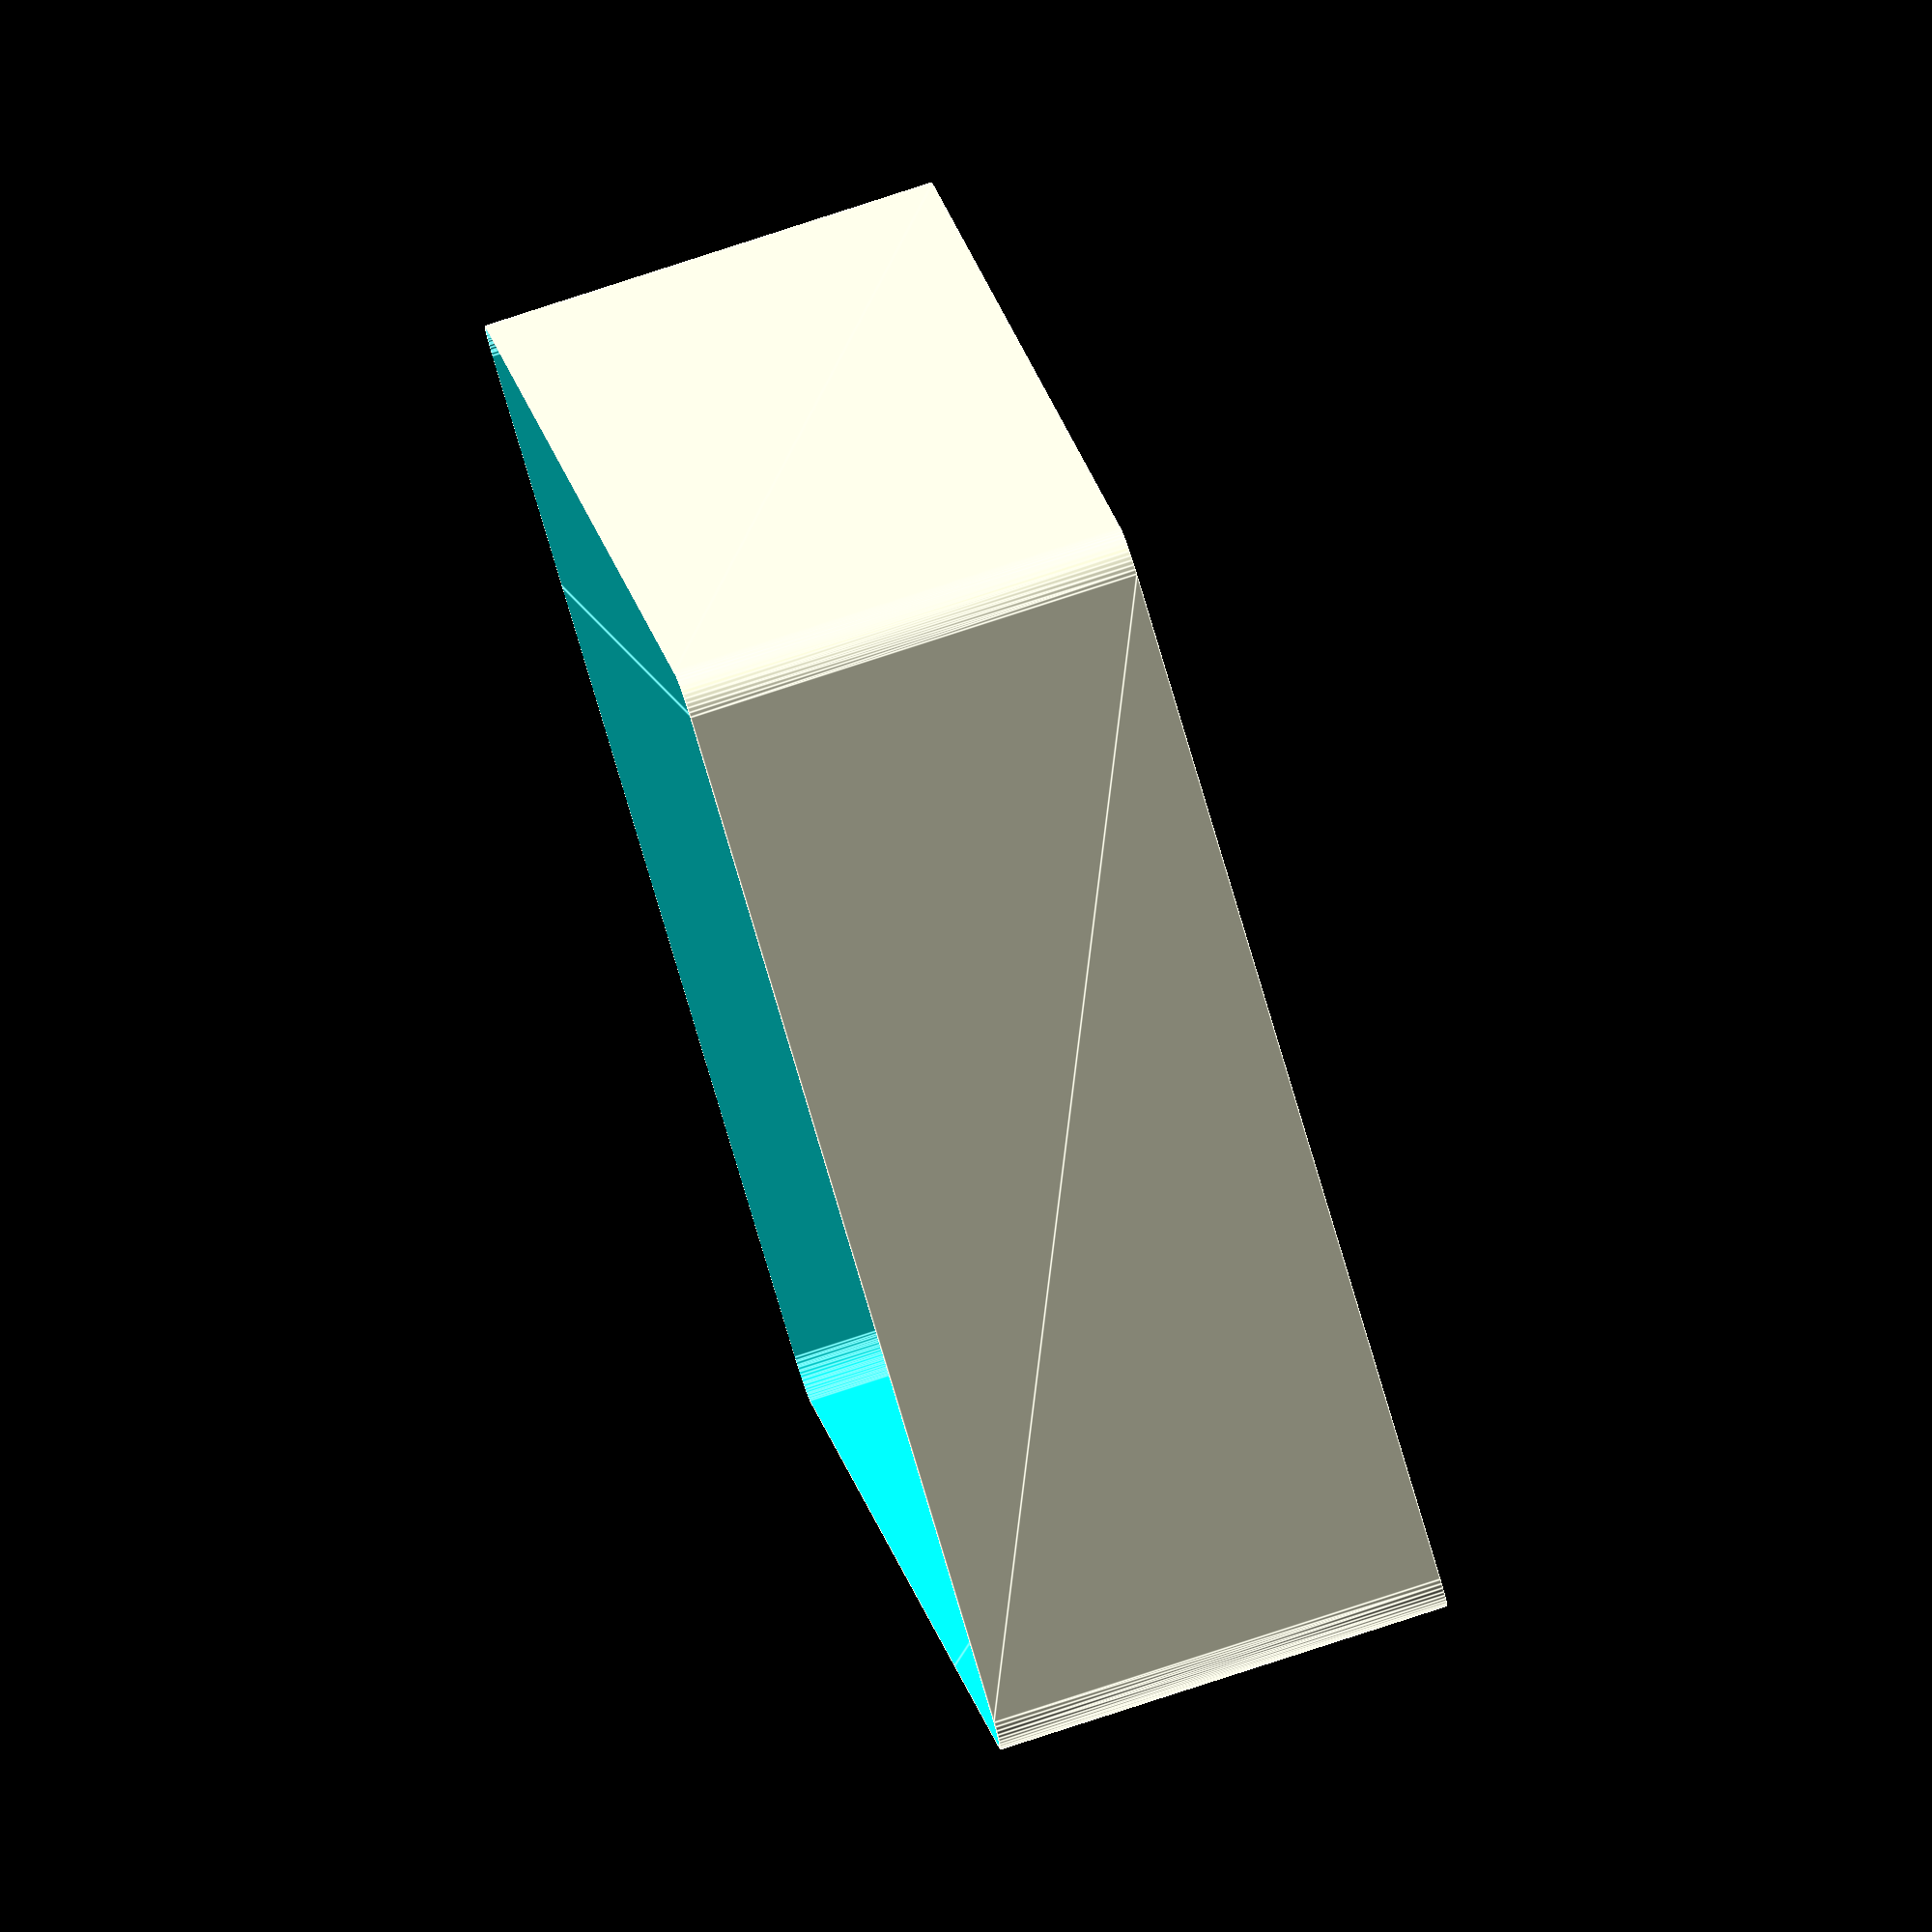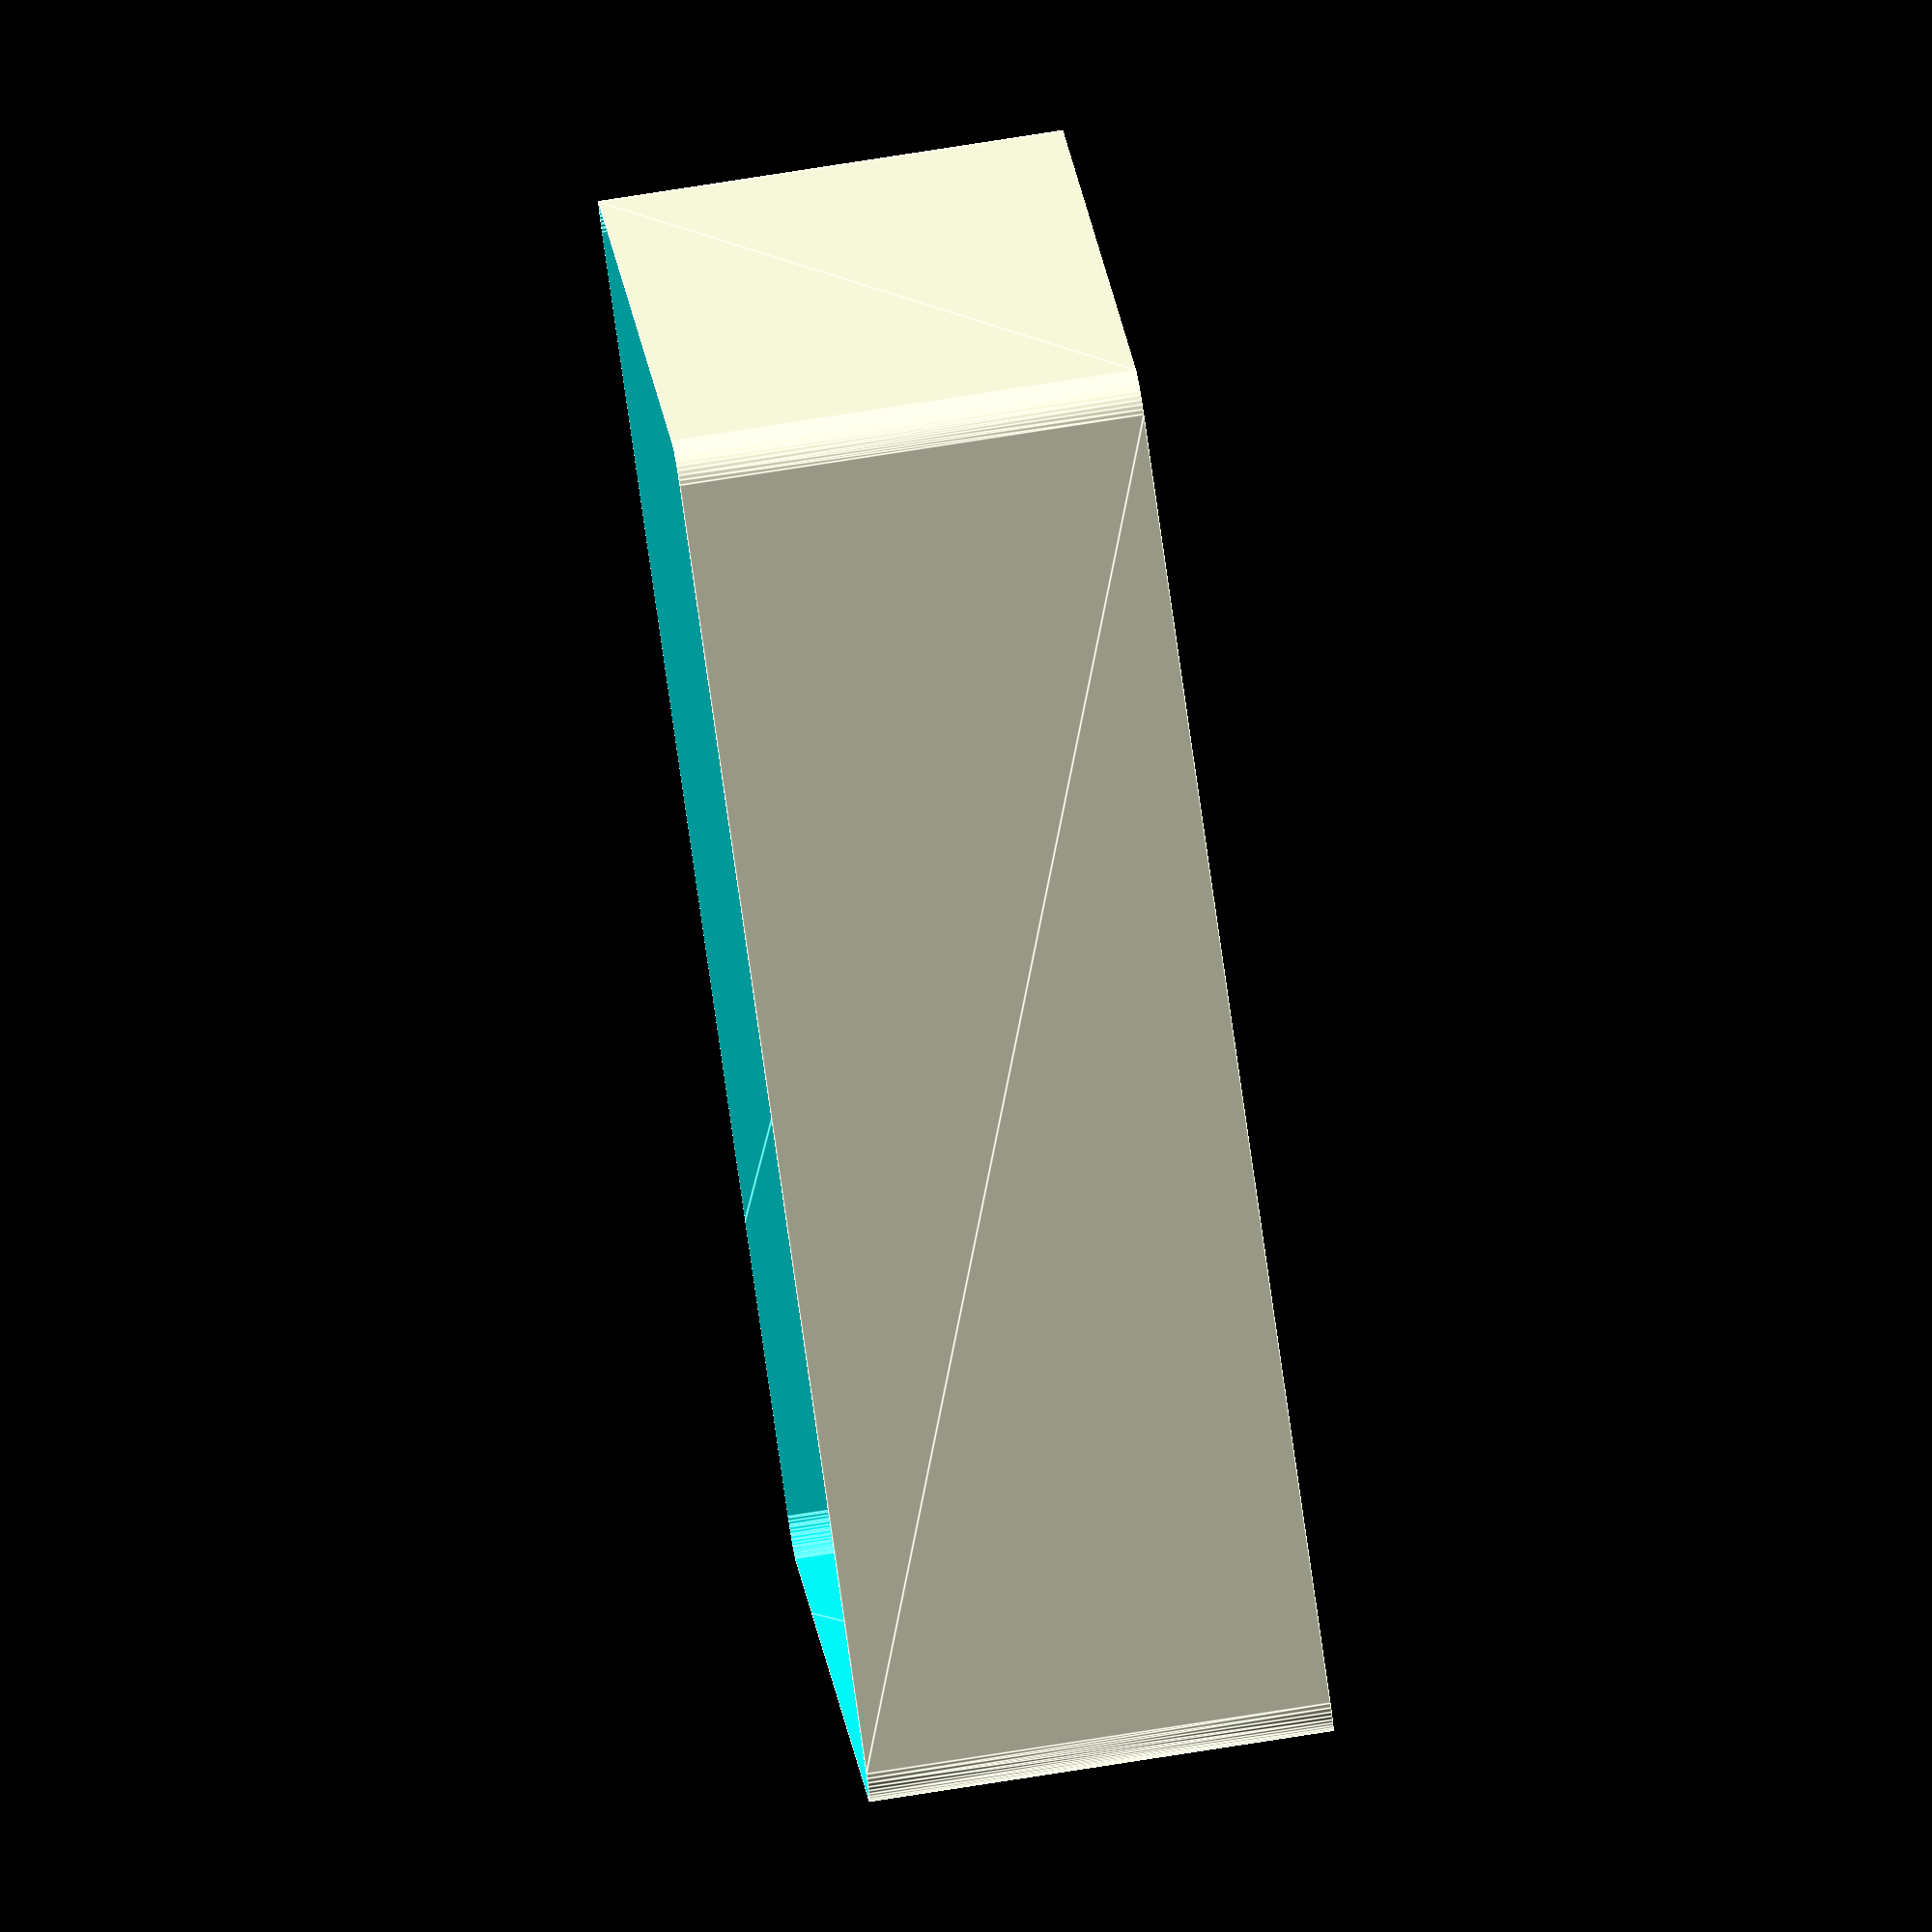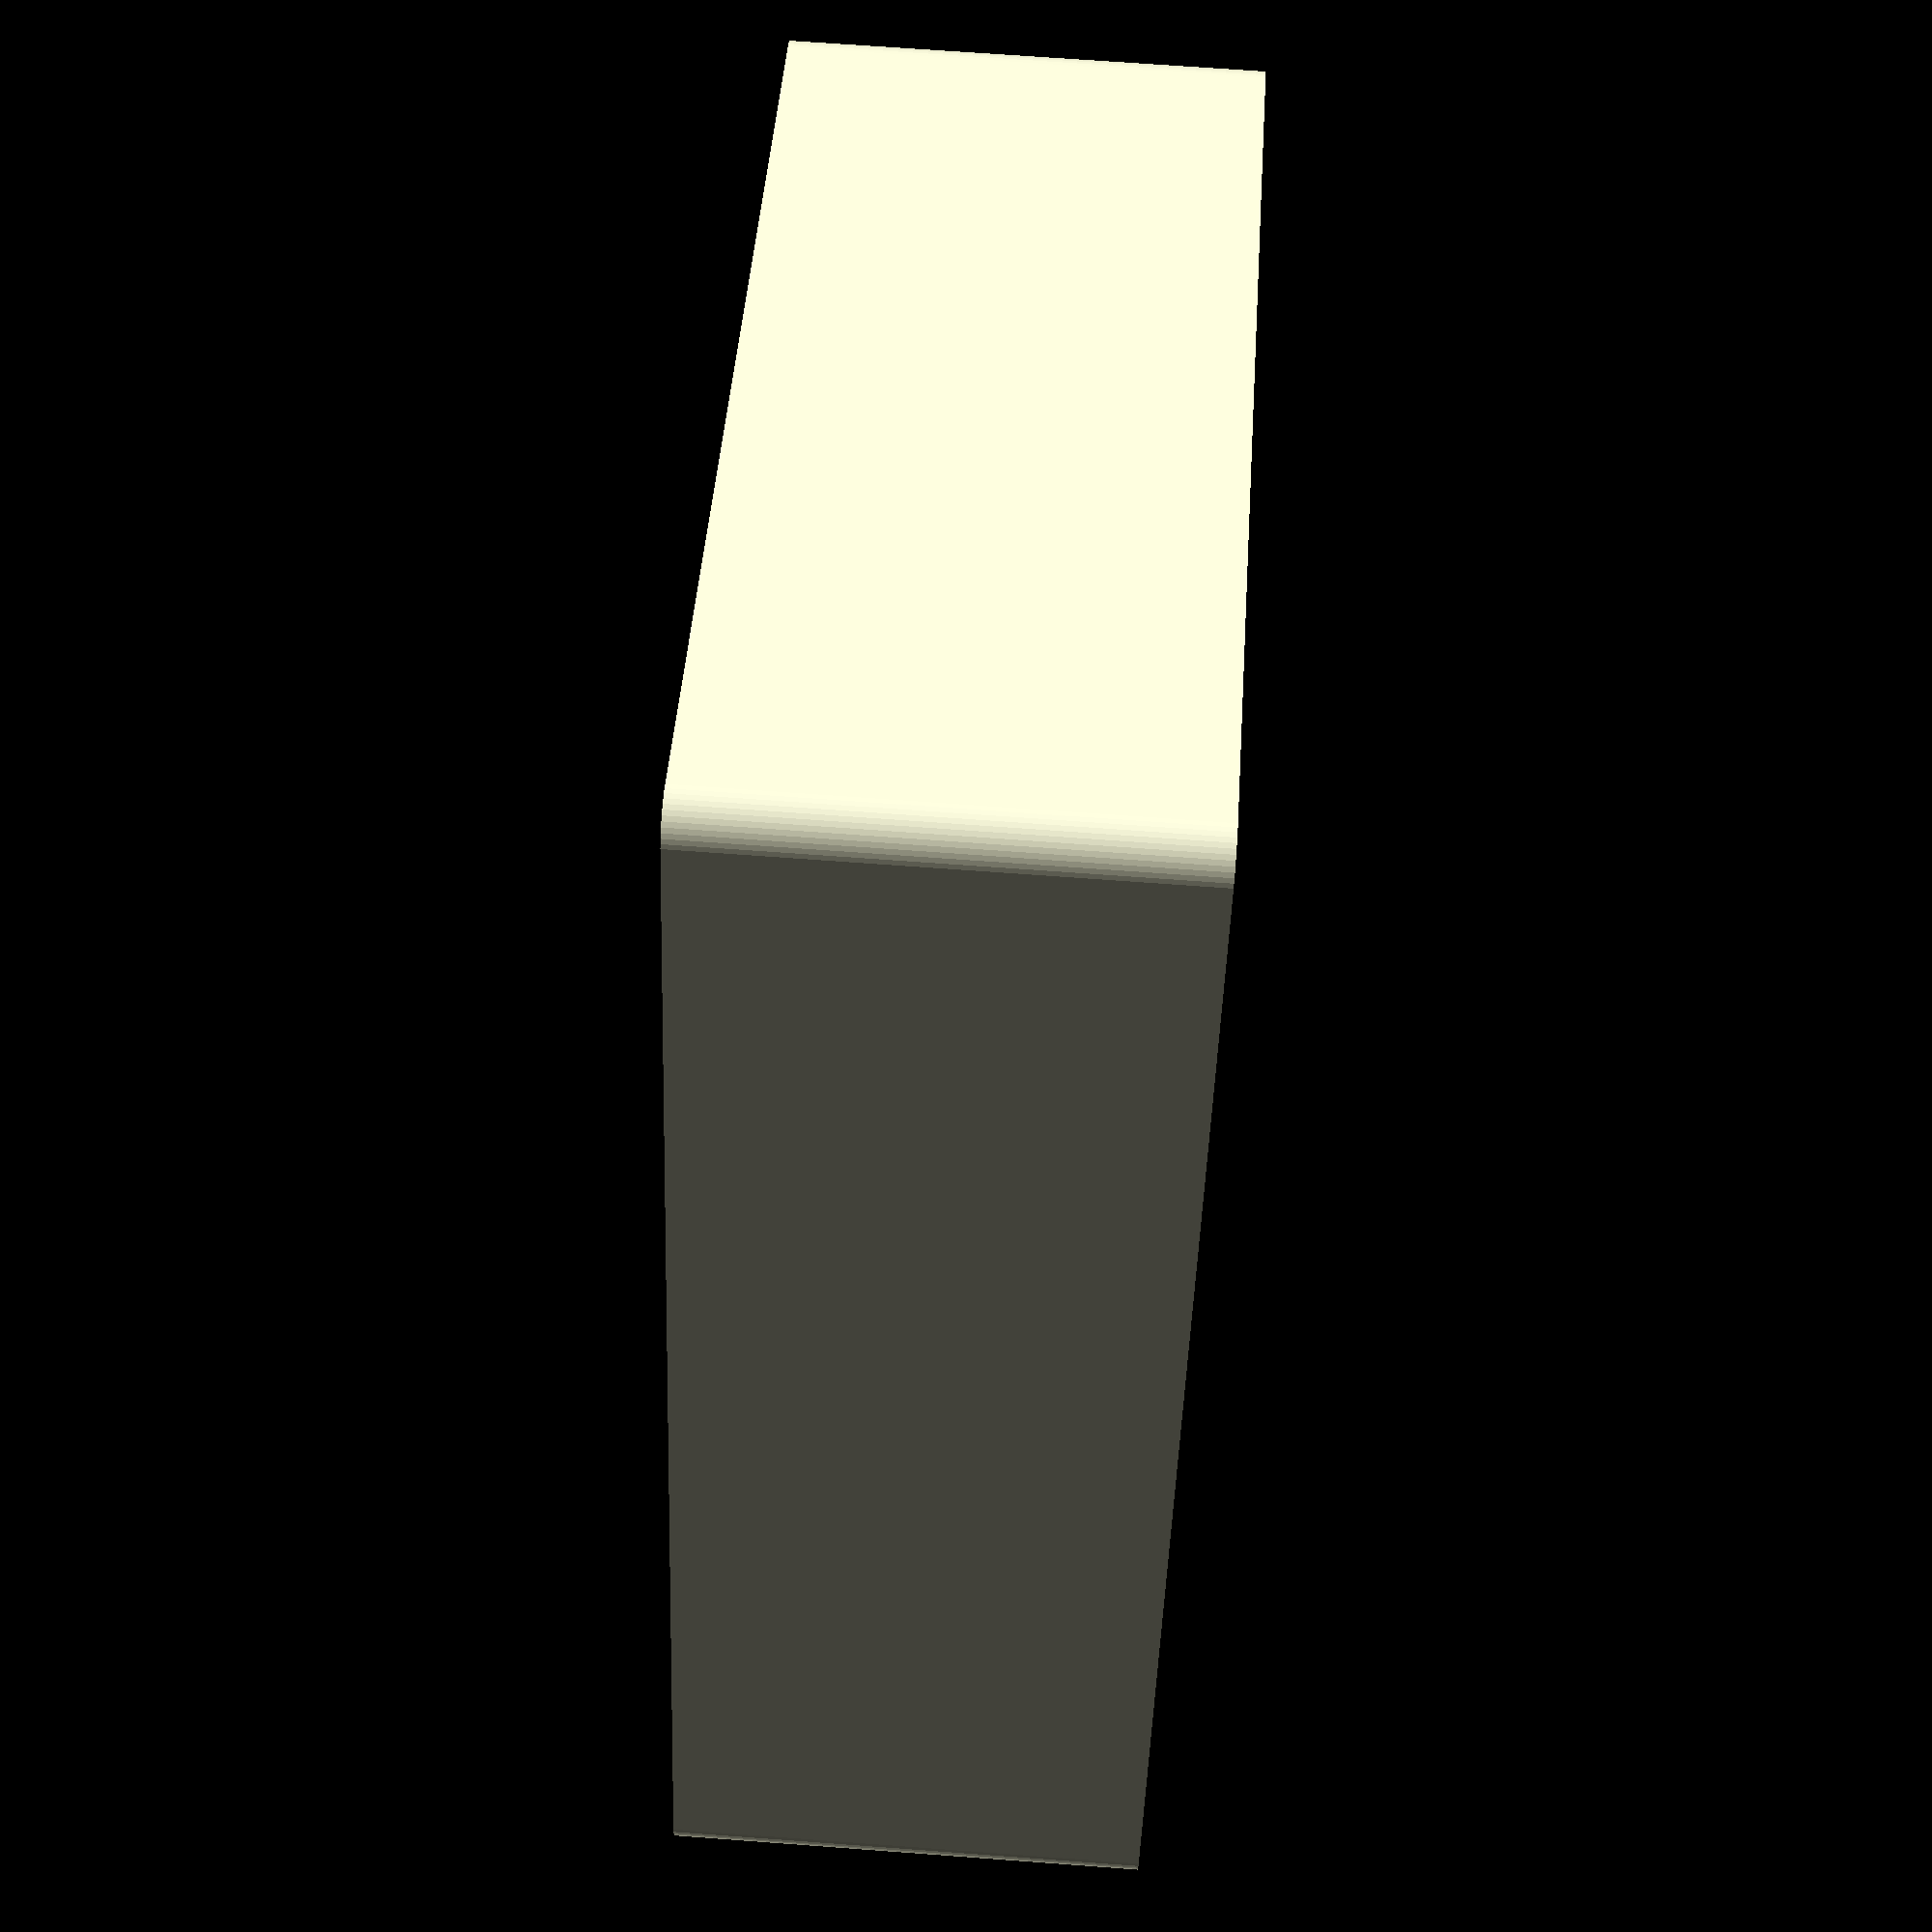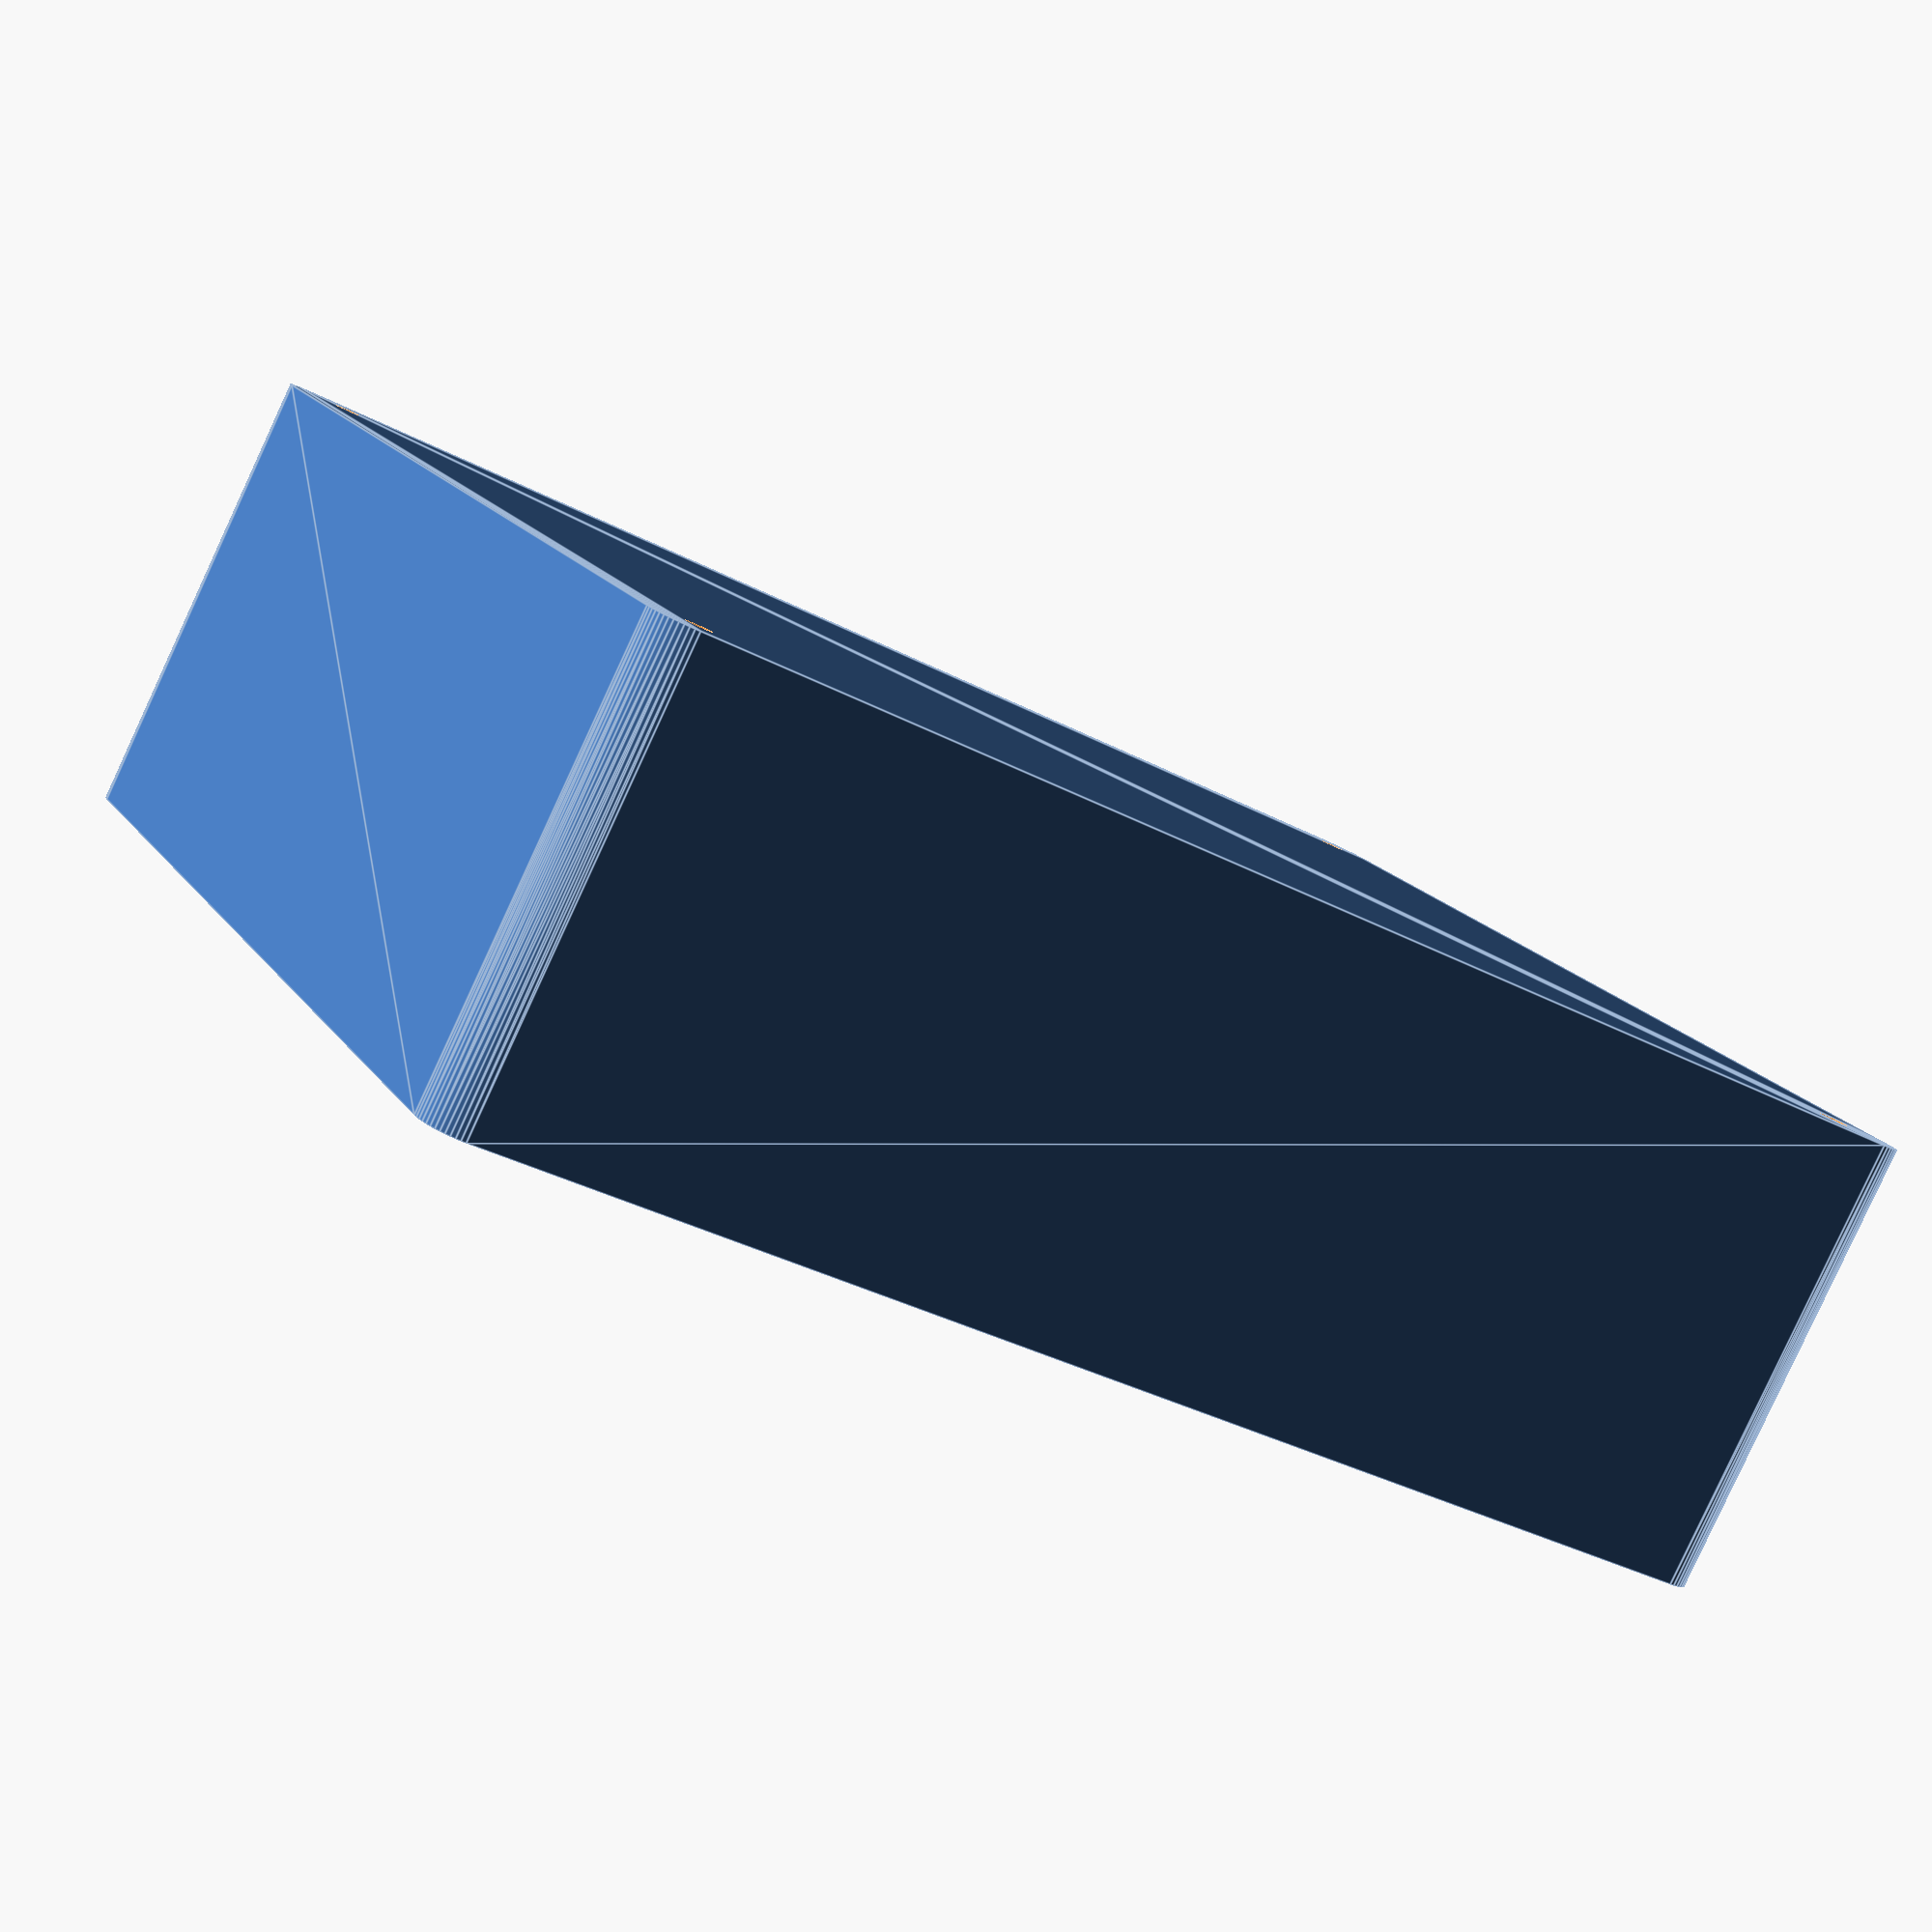
<openscad>
$fn = 50;


difference() {
	union() {
		hull() {
			translate(v = [-85.0000000000, 70.0000000000, 0]) {
				cylinder(h = 60, r = 5);
			}
			translate(v = [85.0000000000, 70.0000000000, 0]) {
				cylinder(h = 60, r = 5);
			}
			translate(v = [-85.0000000000, -70.0000000000, 0]) {
				cylinder(h = 60, r = 5);
			}
			translate(v = [85.0000000000, -70.0000000000, 0]) {
				cylinder(h = 60, r = 5);
			}
		}
	}
	union() {
		translate(v = [-82.5000000000, -67.5000000000, 1]) {
			rotate(a = [0, 0, 0]) {
				difference() {
					union() {
						translate(v = [0, 0, -10.0000000000]) {
							cylinder(h = 10, r = 1.5000000000);
						}
						translate(v = [0, 0, -10.0000000000]) {
							cylinder(h = 10, r = 1.8000000000);
						}
						cylinder(h = 3, r = 2.9000000000);
						translate(v = [0, 0, -10.0000000000]) {
							cylinder(h = 10, r = 1.5000000000);
						}
					}
					union();
				}
			}
		}
		translate(v = [82.5000000000, -67.5000000000, 1]) {
			rotate(a = [0, 0, 0]) {
				difference() {
					union() {
						translate(v = [0, 0, -10.0000000000]) {
							cylinder(h = 10, r = 1.5000000000);
						}
						translate(v = [0, 0, -10.0000000000]) {
							cylinder(h = 10, r = 1.8000000000);
						}
						cylinder(h = 3, r = 2.9000000000);
						translate(v = [0, 0, -10.0000000000]) {
							cylinder(h = 10, r = 1.5000000000);
						}
					}
					union();
				}
			}
		}
		translate(v = [-82.5000000000, 67.5000000000, 1]) {
			rotate(a = [0, 0, 0]) {
				difference() {
					union() {
						translate(v = [0, 0, -10.0000000000]) {
							cylinder(h = 10, r = 1.5000000000);
						}
						translate(v = [0, 0, -10.0000000000]) {
							cylinder(h = 10, r = 1.8000000000);
						}
						cylinder(h = 3, r = 2.9000000000);
						translate(v = [0, 0, -10.0000000000]) {
							cylinder(h = 10, r = 1.5000000000);
						}
					}
					union();
				}
			}
		}
		translate(v = [82.5000000000, 67.5000000000, 1]) {
			rotate(a = [0, 0, 0]) {
				difference() {
					union() {
						translate(v = [0, 0, -10.0000000000]) {
							cylinder(h = 10, r = 1.5000000000);
						}
						translate(v = [0, 0, -10.0000000000]) {
							cylinder(h = 10, r = 1.8000000000);
						}
						cylinder(h = 3, r = 2.9000000000);
						translate(v = [0, 0, -10.0000000000]) {
							cylinder(h = 10, r = 1.5000000000);
						}
					}
					union();
				}
			}
		}
		translate(v = [0, 0, 1]) {
			hull() {
				union() {
					translate(v = [-84.7500000000, 69.7500000000, 4.7500000000]) {
						cylinder(h = 70.5000000000, r = 4.7500000000);
					}
					translate(v = [-84.7500000000, 69.7500000000, 4.7500000000]) {
						sphere(r = 4.7500000000);
					}
					translate(v = [-84.7500000000, 69.7500000000, 75.2500000000]) {
						sphere(r = 4.7500000000);
					}
				}
				union() {
					translate(v = [84.7500000000, 69.7500000000, 4.7500000000]) {
						cylinder(h = 70.5000000000, r = 4.7500000000);
					}
					translate(v = [84.7500000000, 69.7500000000, 4.7500000000]) {
						sphere(r = 4.7500000000);
					}
					translate(v = [84.7500000000, 69.7500000000, 75.2500000000]) {
						sphere(r = 4.7500000000);
					}
				}
				union() {
					translate(v = [-84.7500000000, -69.7500000000, 4.7500000000]) {
						cylinder(h = 70.5000000000, r = 4.7500000000);
					}
					translate(v = [-84.7500000000, -69.7500000000, 4.7500000000]) {
						sphere(r = 4.7500000000);
					}
					translate(v = [-84.7500000000, -69.7500000000, 75.2500000000]) {
						sphere(r = 4.7500000000);
					}
				}
				union() {
					translate(v = [84.7500000000, -69.7500000000, 4.7500000000]) {
						cylinder(h = 70.5000000000, r = 4.7500000000);
					}
					translate(v = [84.7500000000, -69.7500000000, 4.7500000000]) {
						sphere(r = 4.7500000000);
					}
					translate(v = [84.7500000000, -69.7500000000, 75.2500000000]) {
						sphere(r = 4.7500000000);
					}
				}
			}
		}
	}
}
</openscad>
<views>
elev=280.7 azim=117.0 roll=71.9 proj=o view=edges
elev=282.6 azim=205.5 roll=81.1 proj=o view=edges
elev=109.2 azim=62.8 roll=85.8 proj=p view=wireframe
elev=84.2 azim=205.5 roll=155.1 proj=p view=edges
</views>
